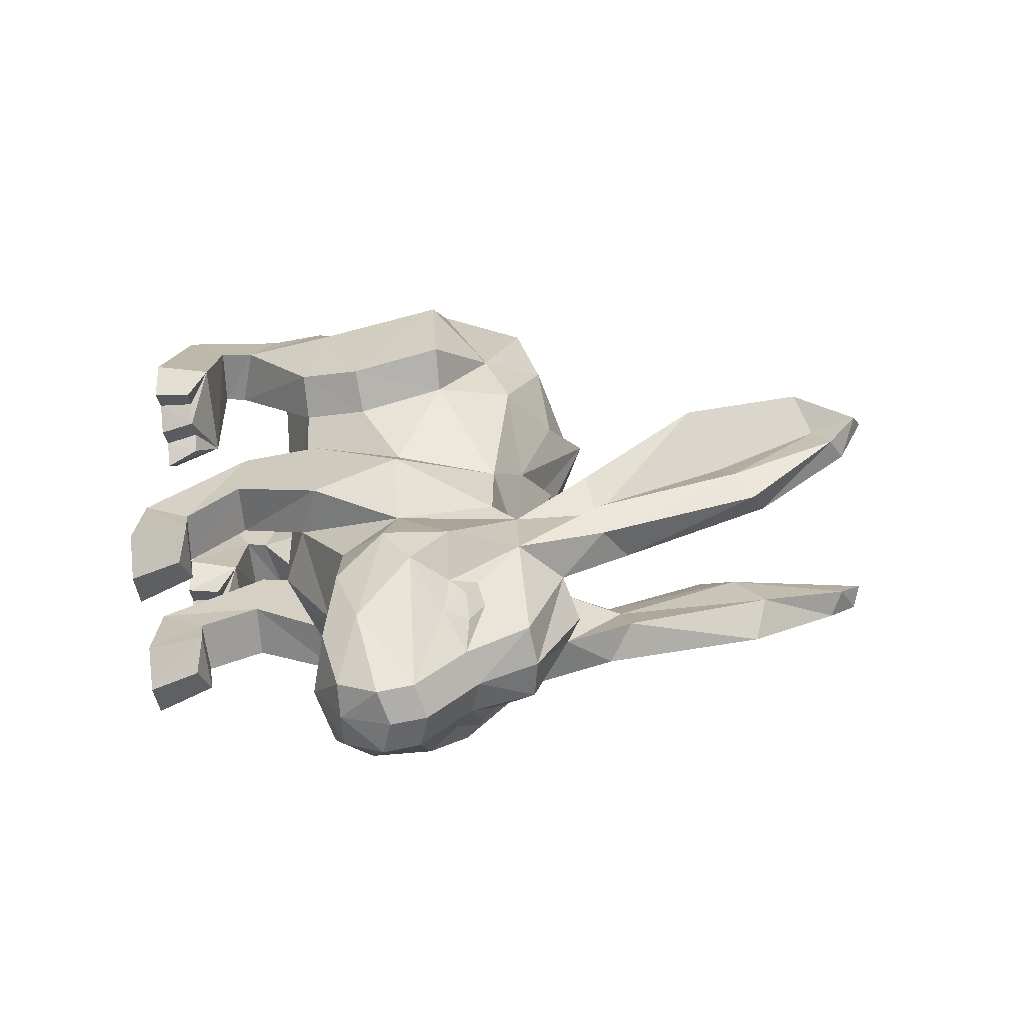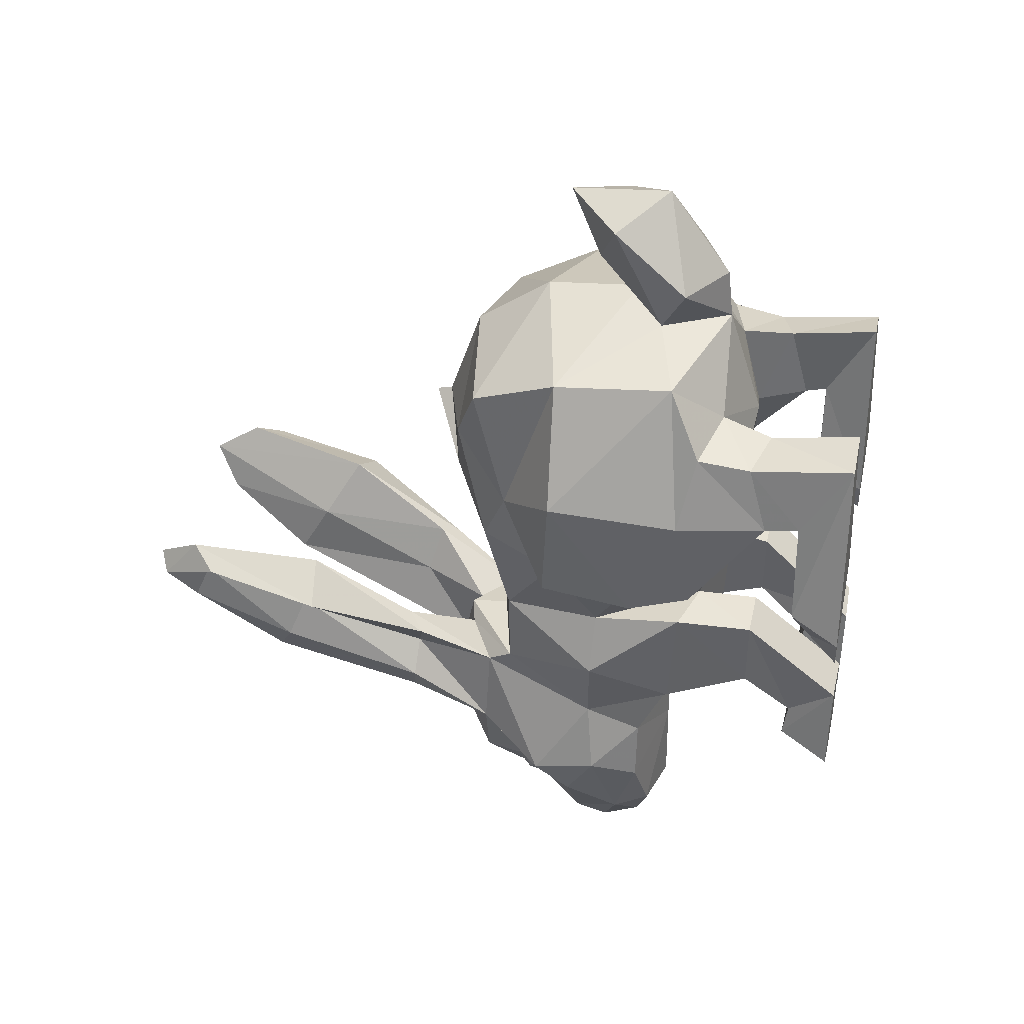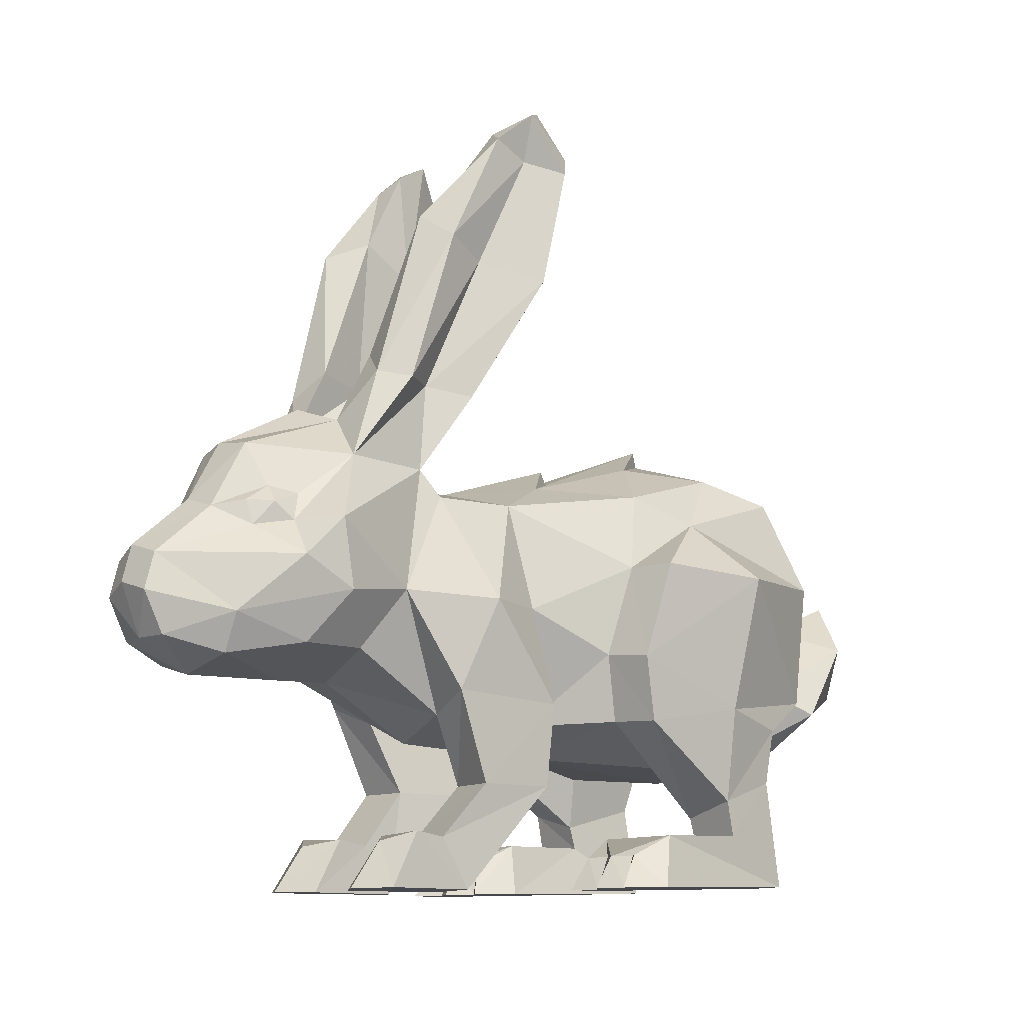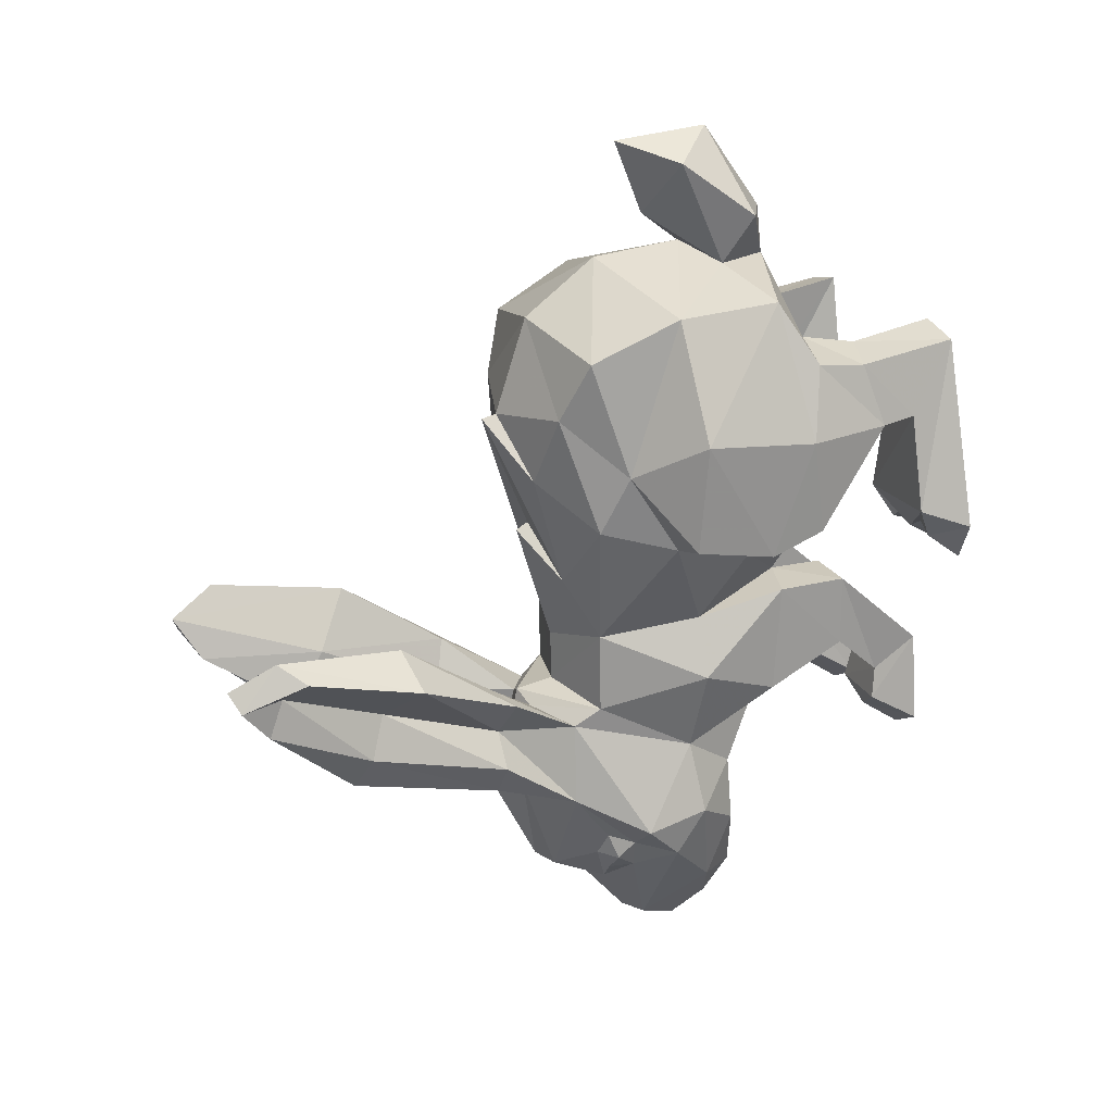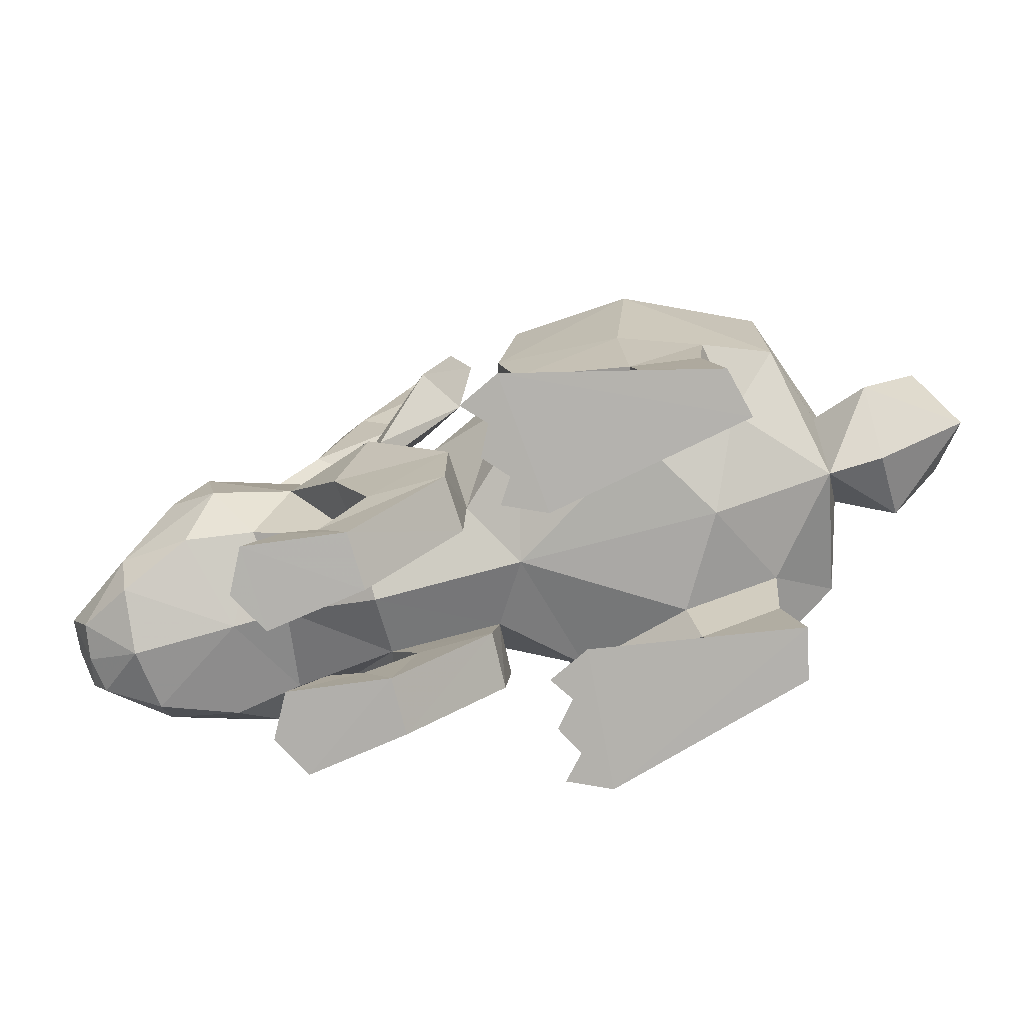
<metadata>
{"format":"obj","ext":"obj","renderer":"f3d","projection":"perspective","resolution":1024,"background":"white","views":[{"elev":-63.7,"azim":94.2,"up":"+Z"},{"elev":39.2,"azim":-77.5,"up":"+Z"},{"elev":-11.1,"azim":-126.8,"up":"+Y"},{"elev":21.0,"azim":-113.9,"up":"+Z"},{"elev":-79.0,"azim":-74.5,"up":"+Y"}]}
</metadata>
<code>
v  0 38.49 23.99
v  0 38.35 4.085
v  0 22.99 29.79
v  0 12.38 0.863
v  0 14.17 27.74
v  -15.52 16.41 13.56
v  -10.68 15.03 3.567
v  -10.68 36.72 22.04
v  -8.384 38.82 16.46
v  0 41.45 15.17
v  -10.68 35.71 6.031
v  -12.62 28.74 4.069
v  -17.27 28.19 15.17
v  -12.19 28.74 25.68
v  -13.26 15.02 20.21
v  -7.228 34.05 -5.707
v  0 36 -7.654
v  -9.174 24.64 -4.475
v  -12.19 33.45 11.49
v  -16.67 28.74 5.162
v  -14.8 14.89 4.634
v  -11.58 20.85 2.145
v  -15.63 20.44 3.212
v  -7.458 11.48 13.16
v  -7.296 13.48 21.19
v  -10.68 18.11 25.8
v  -12.92 10.16 19.6
v  -14.04 8.271 13.81
v  -8.877 6.959 13.81
v  -8.714 8.801 20.59
v  -12.92 0.7953 20.96
v  -14.04 5.183 14.37
v  -8.877 4.971 14.37
v  -8.714 0.7953 21.94
v  -17.36 0.3188 3.739
v  -15.81 4.862 5.374
v  -7.109 4.862 5.374
v  -5.684 0.3188 4.724
v  -15.72 0.3188 0.2314
v  -14.6 3.131 2.36
v  -8.338 3.131 2.36
v  -7.313 0.3188 1.216
v  -9.716 3.131 3.387
v  -11.42 3.131 2.36
v  -13.16 3.131 3.387
v  -11.33 0.3188 0.745
v  -13.79 0.3188 2.015
v  -9.3 0.3188 2.542
v  -7.228 33.94 -13.15
v  -5.215 15.15 -11.98
v  0 13 -11.85
v  -4.5 36.68 -0.5529
v  -4.769 39.7 9.711
v  -10.06 16.88 -12.8
v  -10.01 16.23 -2.733
v  -5.215 14.7 -2.417
v  -4.468 9.085 -2.831
v  -4.468 9.085 -9.155
v  -9.309 9.085 -9.642
v  -9.263 9.085 -3.018
v  -3.709 -0.0374 -10.83
v  -3.709 4.143 -13.33
v  -8.55 4.432 -13.6
v  -8.505 0.074 -10.93
v  -2.561 -0.0374 -19.21
v  -3.28 4.618 -16.3
v  -8.991 4.849 -16.52
v  -9.642 0.074 -19.31
v  -6.102 0.0183 -21.19
v  -6.135 4.04 -18.43
v  -11.49 24.76 -9.848
v  -7.154 20.01 -21.23
v  -1.976 39.02 -13.97
v  0 39.54 -12.93
v  -8.943 25.16 -17.75
v  -8.068 19.94 -27.1
v  0 17.69 -24.85
v  -3.473 40.4 -21.56
v  -10.77 24.29 -24.28
v  -3.529 37.15 -30.74
v  0 37.67 -31.23
v  -3.049 31.48 -33.62
v  0 32.42 -34.1
v  -3.087 27.04 -38.74
v  0 24.76 -40.06
v  -3.087 20.24 -37.82
v  0 20.25 -38.31
v  -7.485 36.54 -22.36
v  -10.31 26.92 -28.58
v  -6.528 36.3 -14.83
v  -3.087 23.81 -39.57
v  -7.361 22.1 -33.35
v  0 17.55 -33.76
v  -5.439 18.84 -33.27
v  -6.048 29.68 -31.26
v  -7.447 30.21 -28.12
v  -6.587 32.68 -27.26
v  -5.411 33.3 -29.47
v  -5.229 31.92 -31.51
v  -6.994 31.72 -29.73
v  -11.05 30.28 -25.42
v  -6.937 44.63 -9.49
v  -3.705 46.63 -18.37
v  -7.004 44.44 -19.75
v  -8.487 43.09 -10.68
v  -8.405 44.07 -16.99
v  -6.105 44.03 -14.02
v  -5.179 45.77 -13.77
v  -8.236 54.26 -3.084
v  -5.058 60.12 -12.95
v  -7.791 58.93 -15.92
v  -12.48 53.63 -5.709
v  -9.063 57.49 -13.15
v  -7.672 56 -9.333
v  -5.459 57.37 -8.097
v  -10.3 66.5 -1.521
v  -7.569 68.42 -7.759
v  -12.32 64.26 -3.124
v  -9.727 67.2 -8.778
v  -9.244 65.78 -5.445
v  -9.181 70.7 -3.927
v  -10.67 69.92 -5.569
v  -3.763 20.26 28.08
v  -4.365 24.85 37.75
v  0 26.84 32.62
v  -5.664 17.96 32.69
v  0 10.86 17.63
v  0 31.64 28.96
v  0 41.71 -23.45
v  0 27.99 -39.23
v  15.52 16.41 13.56
v  10.68 15.03 3.567
v  10.68 36.72 22.04
v  8.384 38.82 16.46
v  10.68 35.71 6.031
v  12.62 28.74 4.069
v  17.27 28.19 15.17
v  12.19 28.74 25.68
v  13.26 15.02 20.21
v  7.228 34.05 -5.707
v  9.174 24.64 -4.475
v  12.19 33.45 11.49
v  16.67 28.74 5.162
v  14.8 14.89 4.634
v  11.58 20.85 2.145
v  15.63 20.44 3.212
v  7.458 11.48 13.16
v  7.296 13.48 21.19
v  10.68 18.11 25.8
v  12.92 10.16 19.6
v  14.04 8.271 13.81
v  8.877 6.959 13.81
v  8.714 8.801 20.59
v  12.92 0.7953 20.96
v  14.04 5.183 14.37
v  8.877 4.971 14.37
v  8.714 0.7953 21.94
v  17.36 0.3188 3.739
v  15.81 4.862 5.374
v  7.109 4.862 5.374
v  5.684 0.3188 4.724
v  15.72 0.3188 0.2314
v  14.6 3.131 2.36
v  8.338 3.131 2.36
v  7.313 0.3188 1.216
v  9.716 3.131 3.387
v  11.42 3.131 2.36
v  13.16 3.131 3.387
v  11.33 0.3188 0.745
v  13.79 0.3188 2.015
v  9.3 0.3188 2.542
v  0 17.82 -20.09
v  7.228 33.94 -13.15
v  0 35.89 -12.37
v  5.215 15.15 -11.98
v  4.5 36.68 -0.5529
v  0 39.5 3.452
v  4.769 39.7 9.711
v  0 42.86 14.82
v  10.06 16.88 -12.8
v  10.01 16.23 -2.733
v  5.215 14.7 -2.417
v  4.468 9.085 -2.831
v  4.468 9.085 -9.155
v  9.309 9.085 -9.642
v  9.263 9.085 -3.018
v  3.709 -0.0374 -10.83
v  3.709 4.143 -13.33
v  8.55 4.432 -13.6
v  8.505 0.074 -10.93
v  2.561 -0.0374 -19.21
v  3.28 4.618 -16.3
v  8.991 4.849 -16.52
v  9.642 0.074 -19.31
v  6.102 0.0183 -21.19
v  6.135 4.04 -18.43
v  11.49 24.76 -9.848
v  7.154 20.01 -21.23
v  1.976 39.02 -13.97
v  8.943 25.16 -17.75
v  8.068 19.94 -27.1
v  3.473 40.4 -21.56
v  10.77 24.29 -24.28
v  3.529 37.15 -30.74
v  3.049 31.48 -33.62
v  3.087 27.04 -38.74
v  3.087 20.24 -37.82
v  7.485 36.54 -22.36
v  10.31 26.92 -28.58
v  6.528 36.3 -14.83
v  3.087 23.81 -39.57
v  7.361 22.1 -33.35
v  5.439 18.84 -33.27
v  6.048 29.68 -31.26
v  7.447 30.21 -28.12
v  6.587 32.68 -27.26
v  5.411 33.3 -29.47
v  5.229 31.92 -31.51
v  6.994 31.72 -29.73
v  11.05 30.28 -25.42
v  6.937 44.63 -9.49
v  3.705 46.63 -18.37
v  7.004 44.44 -19.75
v  8.487 43.09 -10.68
v  8.405 44.07 -16.99
v  6.105 44.03 -14.02
v  5.179 45.77 -13.77
v  8.236 54.26 -3.084
v  5.058 60.12 -12.95
v  7.791 58.93 -15.92
v  12.48 53.63 -5.709
v  9.063 57.49 -13.15
v  7.672 56 -9.333
v  5.459 57.37 -8.097
v  10.3 66.5 -1.521
v  7.569 68.42 -7.759
v  12.32 64.26 -3.124
v  9.727 67.2 -8.778
v  9.244 65.78 -5.445
v  9.181 70.7 -3.927
v  10.67 69.92 -5.569
v  3.763 20.26 28.08
v  0 14.71 32.36
v  4.365 24.85 37.75
v  0 20.47 40.26
v  0 29.65 39.47
v  5.664 17.96 32.69
g Box002
f 25 26 15
f 52 53 179
f 179 2 52
f 8 14 128
f 128 1 8
f 20 23 13
f 13 6 26
f 19 14 8
f 8 9 19
f 3 128 14
f 56 4 7
f 177 17 52
f 12 18 22
f 16 18 12
f 12 11 16
f 13 19 20
f 11 19 9
f 11 12 19
f 12 20 19
f 23 20 12
f 12 22 23
f 22 56 7
f 21 23 22
f 22 7 21
f 6 13 23
f 55 56 18
f 24 7 4
f 4 127 24
f 127 25 24
f 5 26 25
f 21 28 6
f 28 27 15
f 15 6 28
f 27 30 25
f 25 15 27
f 29 28 21
f 21 7 29
f 24 29 7
f 30 29 24
f 24 25 30
f 13 14 19
f 21 6 23
f 15 26 6
f 32 31 27
f 27 28 32
f 31 34 30
f 30 27 31
f 33 32 28
f 28 29 33
f 34 33 29
f 29 30 34
f 36 35 31
f 31 32 36
f 35 38 34
f 34 31 35
f 37 36 32
f 32 33 37
f 38 37 33
f 33 34 38
f 40 39 35
f 35 36 40
f 48 42 38
f 37 44 36
f 42 41 37
f 37 38 42
f 41 43 37
f 40 36 45
f 44 45 36
f 43 44 37
f 46 48 47
f 39 47 35
f 35 47 48
f 48 38 35
f 48 43 41
f 41 42 48
f 48 46 44
f 44 43 48
f 47 45 44
f 44 46 47
f 47 39 40
f 40 45 47
f 51 4 56
f 56 50 51
f 174 49 16
f 16 17 174
f 18 71 55
f 16 71 18
f 72 50 75
f 172 51 50
f 50 72 172
f 16 52 17
f 2 177 52
f 53 52 11
f 11 9 53
f 10 179 53
f 11 52 16
f 1 9 8
f 10 9 1
f 53 9 10
f 57 58 50
f 50 56 57
f 58 59 54
f 54 50 58
f 60 57 56
f 56 55 60
f 59 60 55
f 55 54 59
f 61 62 58
f 58 57 61
f 62 63 59
f 59 58 62
f 64 61 57
f 57 60 64
f 63 64 60
f 60 59 63
f 65 66 62
f 62 61 65
f 66 67 63
f 63 62 66
f 68 65 61
f 61 64 68
f 67 68 64
f 64 63 67
f 69 70 66
f 66 65 69
f 70 69 68
f 68 67 70
f 70 67 66
f 69 65 68
f 54 75 50
f 22 18 56
f 75 71 49
f 54 55 71
f 49 71 16
f 75 54 71
f 72 77 172
f 74 73 49
f 49 174 74
f 73 90 49
f 76 77 72
f 129 78 73
f 73 74 129
f 79 76 72
f 72 75 79
f 81 80 78
f 78 129 81
f 83 82 80
f 80 81 83
f 130 84 82
f 82 83 130
f 85 91 84
f 84 130 85
f 87 86 91
f 91 85 87
f 93 94 86
f 86 87 93
f 89 95 84
f 78 80 88
f 101 90 88
f 75 49 90
f 84 92 89
f 91 92 84
f 92 91 86
f 86 94 92
f 76 79 92
f 94 93 77
f 77 76 94
f 76 92 94
f 82 99 98
f 98 80 82
f 95 99 82
f 82 84 95
f 95 89 96
f 88 97 96
f 96 101 88
f 80 98 97
f 97 88 80
f 96 100 95
f 97 100 96
f 98 100 97
f 99 100 98
f 95 100 99
f 89 101 96
f 89 79 101
f 102 105 90
f 90 73 102
f 108 102 73
f 104 103 78
f 78 88 104
f 106 104 88
f 107 106 88
f 105 107 90
f 90 107 88
f 103 108 78
f 73 78 108
f 109 112 105
f 105 102 109
f 110 115 108
f 108 103 110
f 111 110 103
f 103 104 111
f 112 114 107
f 107 105 112
f 113 111 104
f 104 106 113
f 114 113 106
f 106 107 114
f 115 109 102
f 102 108 115
f 116 118 112
f 112 109 116
f 117 121 115
f 115 110 117
f 119 117 110
f 110 111 119
f 118 120 114
f 114 112 118
f 113 119 111
f 120 119 113
f 113 114 120
f 121 116 109
f 109 115 121
f 116 122 118
f 122 121 117
f 117 119 122
f 118 122 120
f 120 122 119
f 116 121 122
f 79 89 92
f 127 5 25
f 26 123 14
f 5 123 26
f 3 14 123
f 126 124 123
f 123 125 3
f 124 246 125
f 5 126 123
f 245 124 126
f 245 246 124
f 124 125 123
f 243 245 126
f 243 126 5
f 14 13 26
f 79 75 101
f 75 90 101
f 149 148 139
f 176 2 179
f 179 178 176
f 133 1 128
f 128 138 133
f 146 143 137
f 131 137 149
f 142 134 133
f 133 138 142
f 128 3 138
f 4 182 132
f 17 177 176
f 141 136 145
f 140 135 136
f 136 141 140
f 142 137 143
f 142 135 134
f 136 135 142
f 143 136 142
f 146 145 136
f 136 143 146
f 182 145 132
f 144 132 145
f 145 146 144
f 137 131 146
f 182 181 141
f 147 127 4
f 4 132 147
f 148 127 147
f 149 5 148
f 151 144 131
f 151 131 139
f 139 150 151
f 150 139 148
f 148 153 150
f 152 132 144
f 144 151 152
f 152 147 132
f 153 148 147
f 147 152 153
f 138 137 142
f 131 144 146
f 149 139 131
f 155 151 150
f 150 154 155
f 154 150 153
f 153 157 154
f 156 152 151
f 151 155 156
f 157 153 152
f 152 156 157
f 159 155 154
f 154 158 159
f 158 154 157
f 157 161 158
f 160 156 155
f 155 159 160
f 161 157 156
f 156 160 161
f 163 159 158
f 158 162 163
f 165 171 161
f 167 160 159
f 165 161 160
f 160 164 165
f 166 164 160
f 159 163 168
f 168 167 159
f 167 166 160
f 171 169 170
f 170 162 158
f 158 161 171
f 171 170 158
f 171 165 164
f 164 166 171
f 171 166 167
f 167 169 171
f 170 169 167
f 167 168 170
f 170 168 163
f 163 162 170
f 51 175 182
f 182 4 51
f 174 17 140
f 140 173 174
f 197 141 181
f 197 140 141
f 175 198 200
f 172 198 175
f 175 51 172
f 176 140 17
f 177 2 176
f 178 134 135
f 135 176 178
f 179 10 178
f 176 135 140
f 134 1 133
f 134 10 1
f 134 178 10
f 183 182 175
f 175 184 183
f 184 175 180
f 180 185 184
f 186 181 182
f 182 183 186
f 185 180 181
f 181 186 185
f 187 183 184
f 184 188 187
f 188 184 185
f 185 189 188
f 190 186 183
f 183 187 190
f 189 185 186
f 186 190 189
f 191 187 188
f 188 192 191
f 192 188 189
f 189 193 192
f 194 190 187
f 187 191 194
f 193 189 190
f 190 194 193
f 195 191 192
f 192 196 195
f 196 193 194
f 194 195 196
f 193 196 192
f 191 195 194
f 200 180 175
f 141 145 182
f 197 200 173
f 181 180 197
f 197 173 140
f 180 200 197
f 77 198 172
f 74 174 173
f 173 199 74
f 210 199 173
f 77 201 198
f 129 74 199
f 199 202 129
f 203 200 198
f 198 201 203
f 81 129 202
f 202 204 81
f 83 81 204
f 204 205 83
f 130 83 205
f 205 206 130
f 85 130 206
f 206 211 85
f 87 85 211
f 211 207 87
f 93 87 207
f 207 213 93
f 214 209 206
f 204 202 208
f 210 220 208
f 173 200 210
f 212 206 209
f 212 211 206
f 212 213 207
f 207 211 212
f 203 201 212
f 213 201 77
f 77 93 213
f 212 201 213
f 205 204 217
f 217 218 205
f 218 214 205
f 206 205 214
f 209 214 215
f 208 220 215
f 215 216 208
f 204 208 216
f 216 217 204
f 219 215 214
f 219 216 215
f 219 217 216
f 219 218 217
f 219 214 218
f 220 209 215
f 203 209 220
f 221 199 210
f 210 224 221
f 221 227 199
f 223 208 202
f 202 222 223
f 223 225 208
f 225 226 208
f 226 224 210
f 226 210 208
f 227 222 202
f 202 199 227
f 228 221 224
f 224 231 228
f 229 222 227
f 227 234 229
f 230 223 222
f 222 229 230
f 231 224 226
f 226 233 231
f 232 225 223
f 223 230 232
f 233 226 225
f 225 232 233
f 234 227 221
f 221 228 234
f 235 228 231
f 231 237 235
f 236 229 234
f 234 240 236
f 238 230 229
f 229 236 238
f 237 231 233
f 233 239 237
f 238 232 230
f 239 233 232
f 232 238 239
f 240 234 228
f 228 235 240
f 241 235 237
f 241 238 236
f 236 240 241
f 241 237 239
f 241 239 238
f 240 235 241
f 209 203 212
f 5 127 148
f 242 149 138
f 242 5 149
f 138 3 242
f 244 247 242
f 125 242 3
f 246 244 125
f 247 5 242
f 244 245 247
f 246 245 244
f 125 244 242
f 245 243 247
f 247 243 5
f 137 138 149
f 200 203 220
f 210 200 220

</code>
